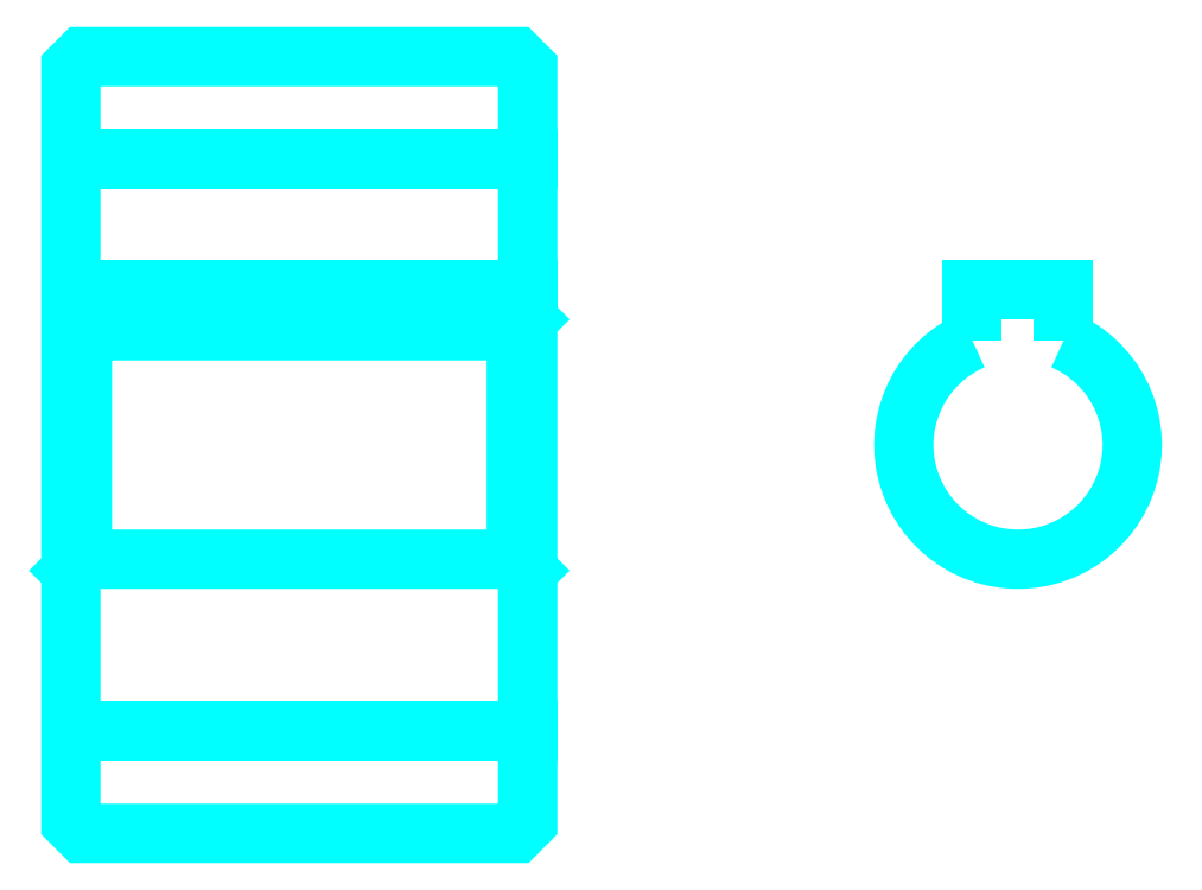
<metadata>
{"format":"dxf","ext":"dxf","renderer":"ezdxf+matplotlib","layout":"modelspace","background":"white","min_lineweight":24,"dpi":150}
</metadata>
<code>
0
SECTION
2
ENTITIES
0
LINE
8
0
10
21.73
20
38.4
30
0
11
41.73
21
38.4
31
0
0
LINE
8
0
10
21.73
20
13.4
30
0
11
41.73
21
13.4
31
0
0
LINE
8
0
10
41.73
20
31.4
30
0
11
41.23
21
30.9
31
0
0
LINE
8
0
10
41.73
20
20.4
30
0
11
41.23
21
20.9
31
0
0
LINE
8
0
10
21.73
20
20.4
30
0
11
22.23
21
20.9
31
0
0
POLYLINE
8
0
66
1
10
0
20
0
30
0
70
2
0
VERTEX
8
0
10
21.73
20
20.4
30
0
70
0
0
VERTEX
8
0
10
21.73
20
9.402
30
0
70
0
0
VERTEX
8
0
10
22.23
20
8.902
30
0
70
0
0
VERTEX
8
0
10
41.23
20
8.902
30
0
70
0
0
VERTEX
8
0
10
41.73
20
9.402
30
0
70
0
0
VERTEX
8
0
10
41.73
20
42.4
30
0
70
0
0
VERTEX
8
0
10
41.23
20
42.9
30
0
70
0
0
VERTEX
8
0
10
22.23
20
42.9
30
0
70
0
0
VERTEX
8
0
10
21.73
20
42.4
30
0
70
0
0
VERTEX
8
0
10
21.73
20
20.4
30
0
70
0
0
SEQEND
8
0
0
POLYLINE
8
0
66
1
10
0
20
0
30
0
70
2
0
VERTEX
8
0
10
21.73
20
31.4
30
0
70
0
0
VERTEX
8
0
10
22.23
20
30.9
30
0
70
0
0
VERTEX
8
0
10
22.23
20
20.9
30
0
70
0
0
VERTEX
8
0
10
41.23
20
20.9
30
0
70
0
0
VERTEX
8
0
10
41.23
20
30.9
30
0
70
0
0
VERTEX
8
0
10
22.23
20
30.9
30
0
70
0
0
SEQEND
8
0
0
ARC
8
0
10
63.2
20
25.9
30
0
40
5
50
113.6
51
66.42
0
POLYLINE
8
0
66
1
10
0
20
0
30
0
70
2
0
VERTEX
8
0
10
65.2
20
30.49
30
0
70
0
0
VERTEX
8
0
10
65.2
20
32.7
30
0
70
0
0
VERTEX
8
0
10
61.2
20
32.7
30
0
70
0
0
VERTEX
8
0
10
61.2
20
30.49
30
0
70
0
0
SEQEND
8
0
0
LINE
8
0
10
21.73
20
32.7
30
0
11
41.73
21
32.7
31
0
0
ENDSEC
0
EOF

</code>
